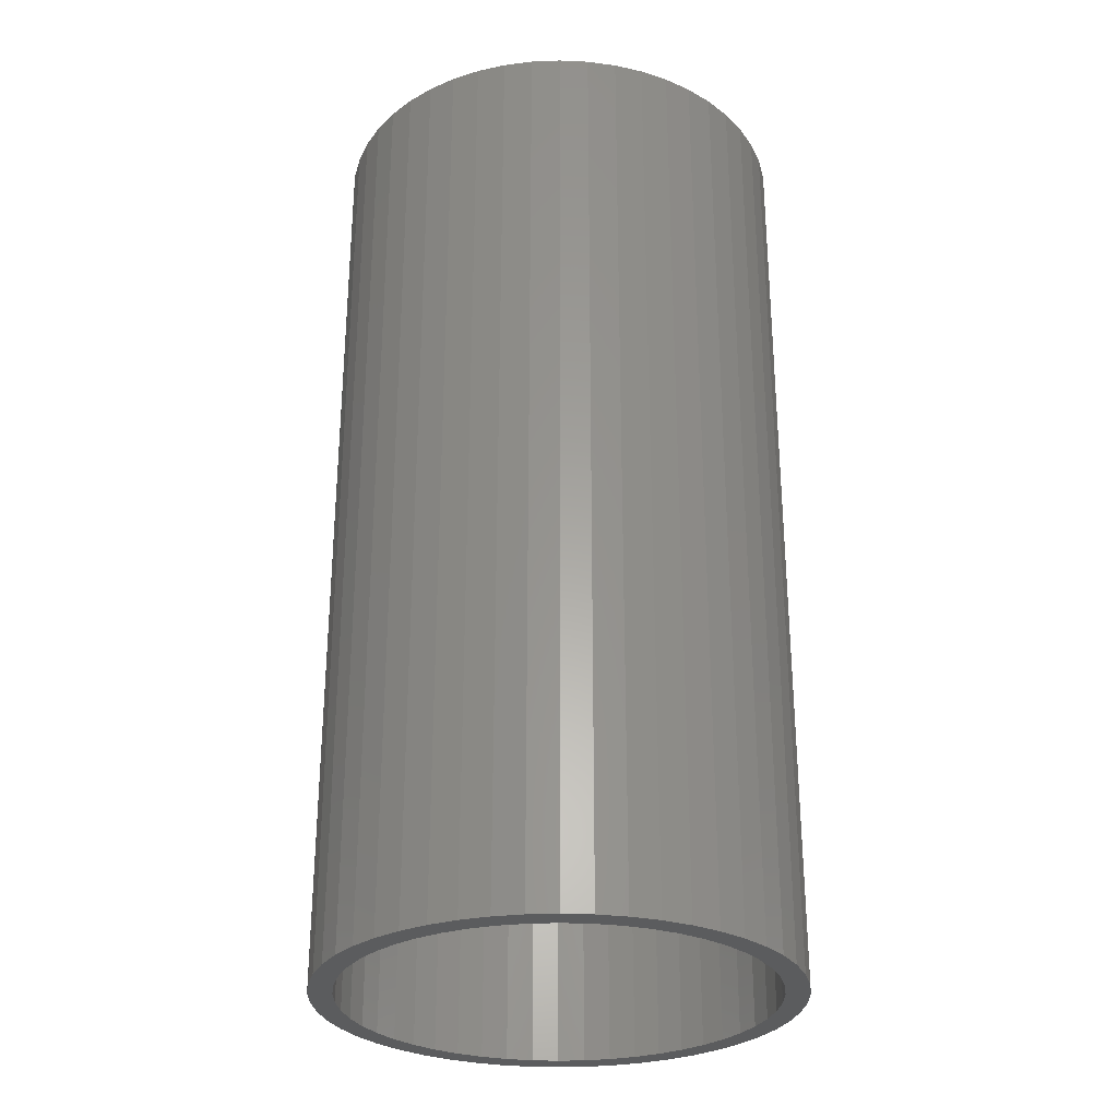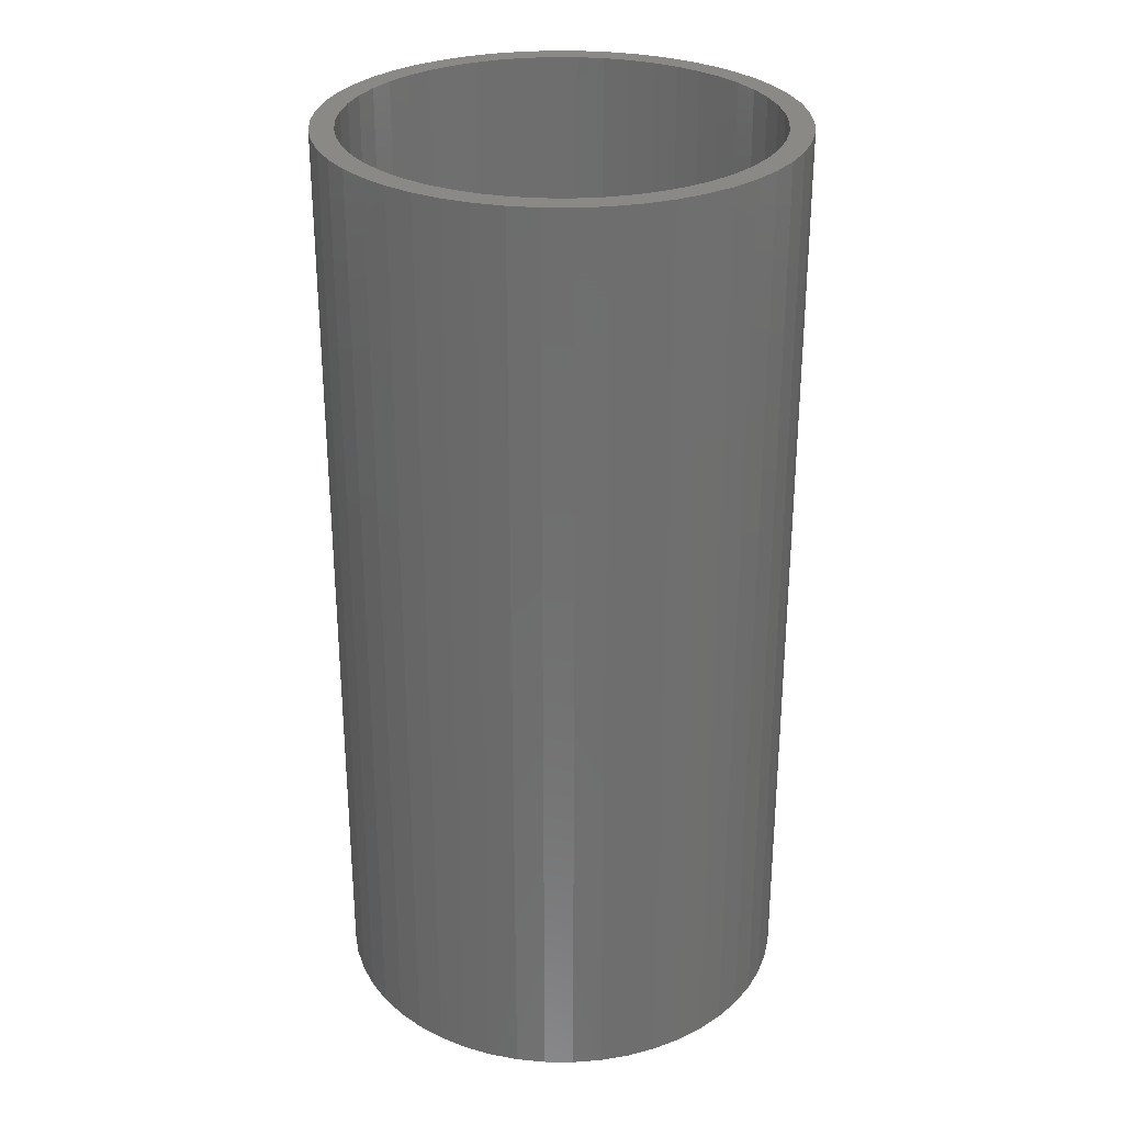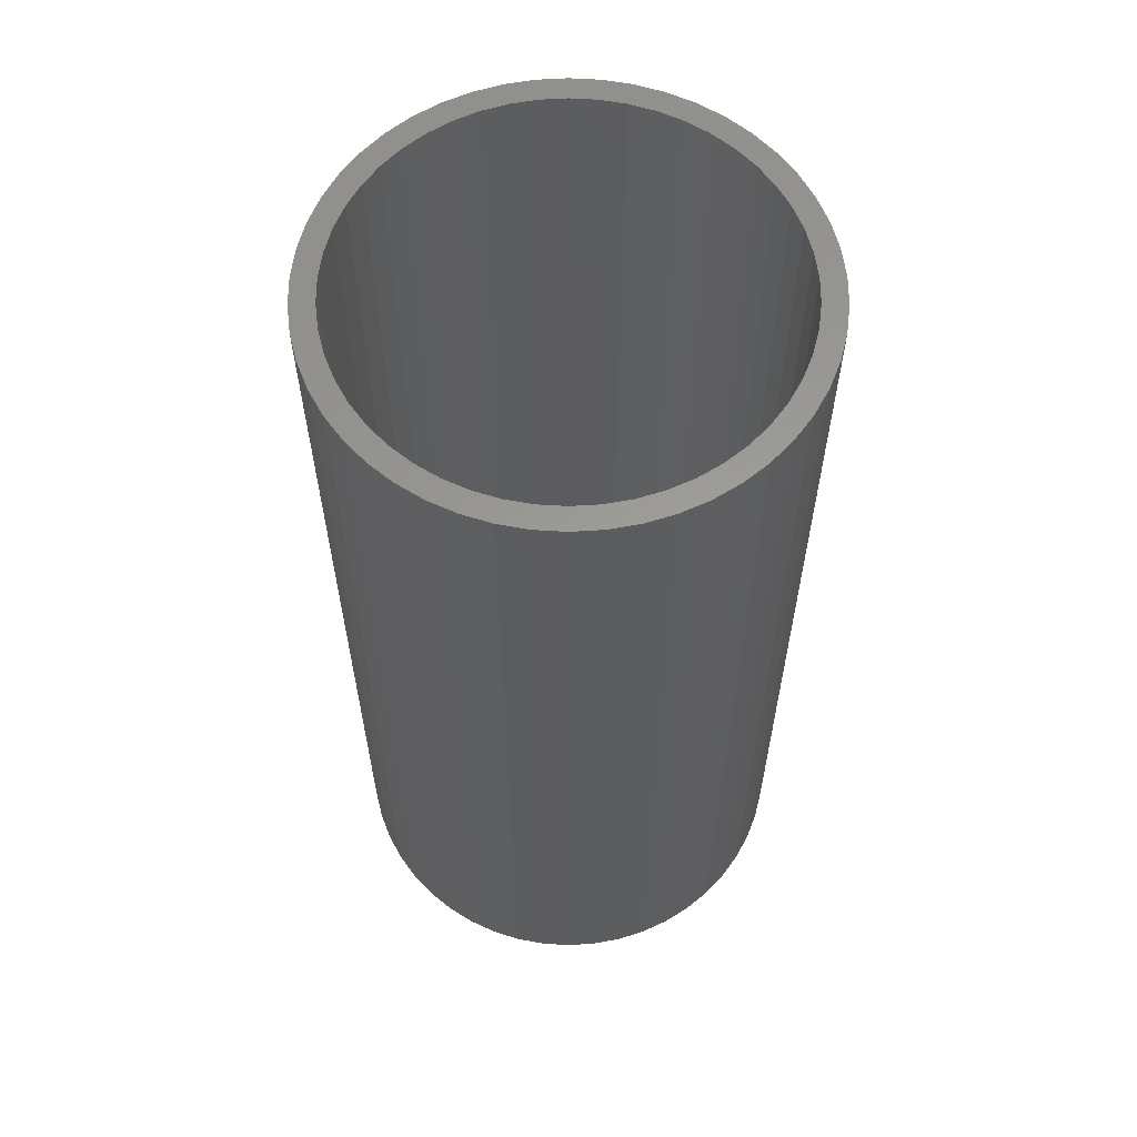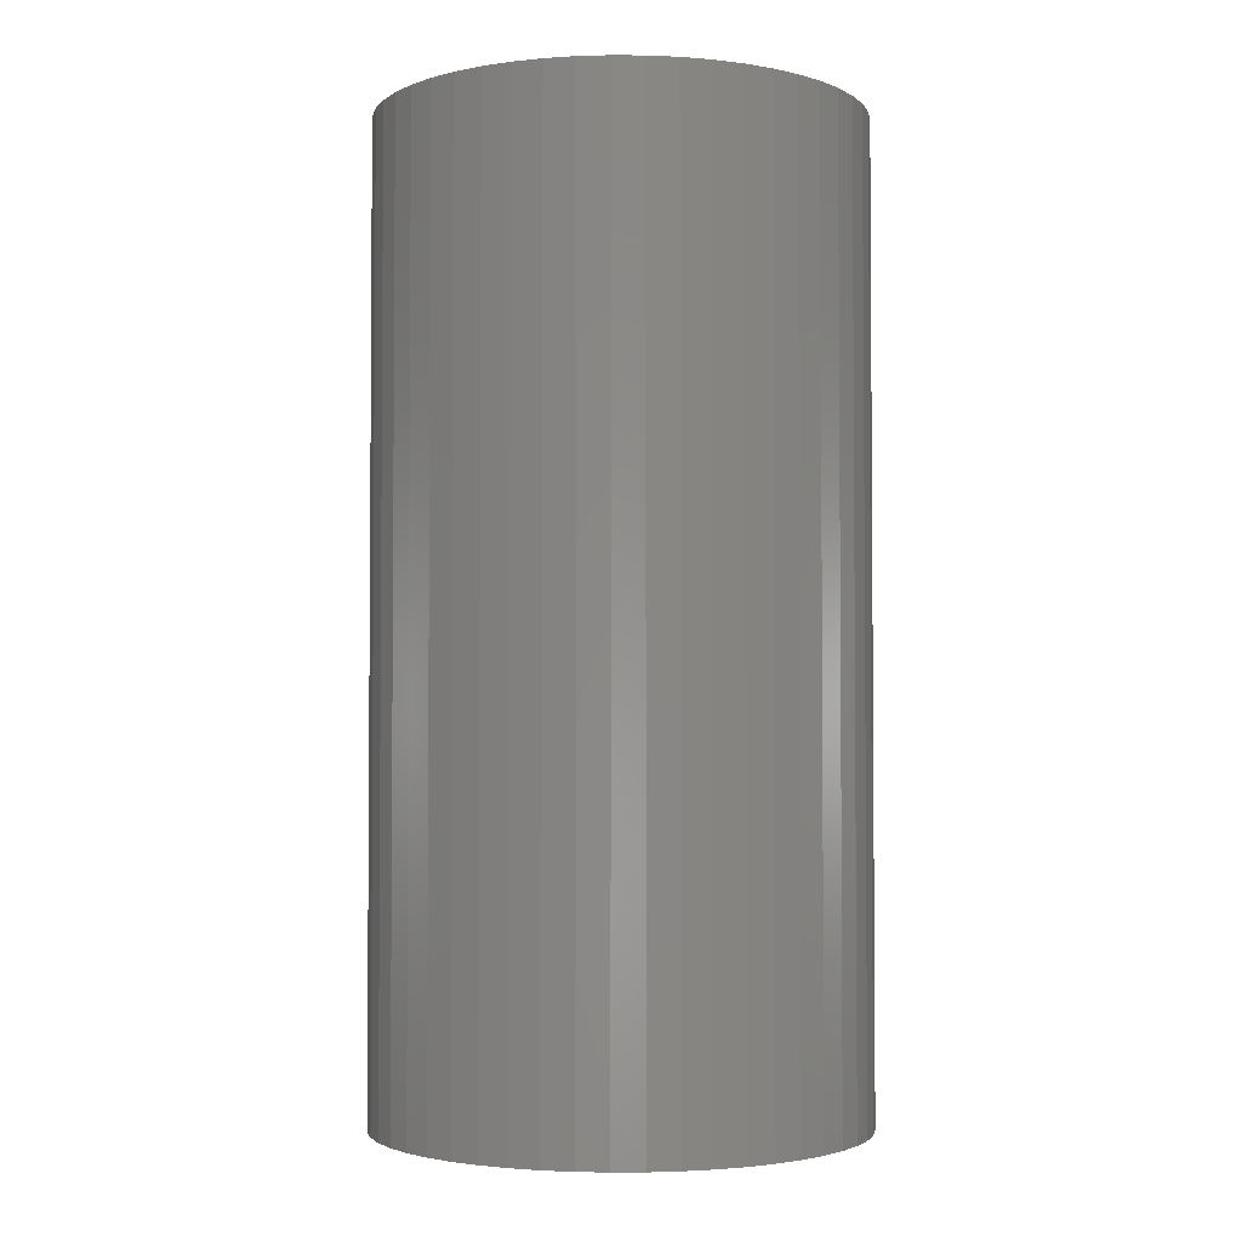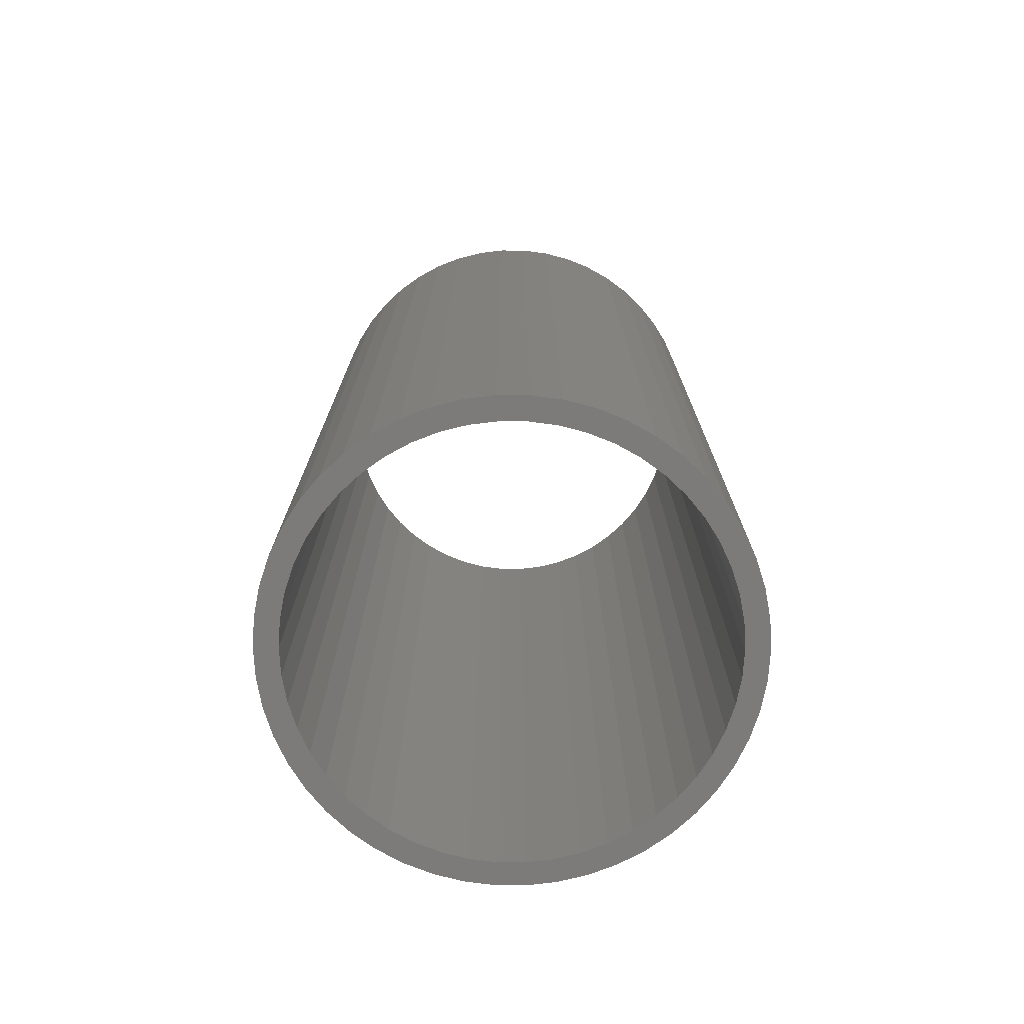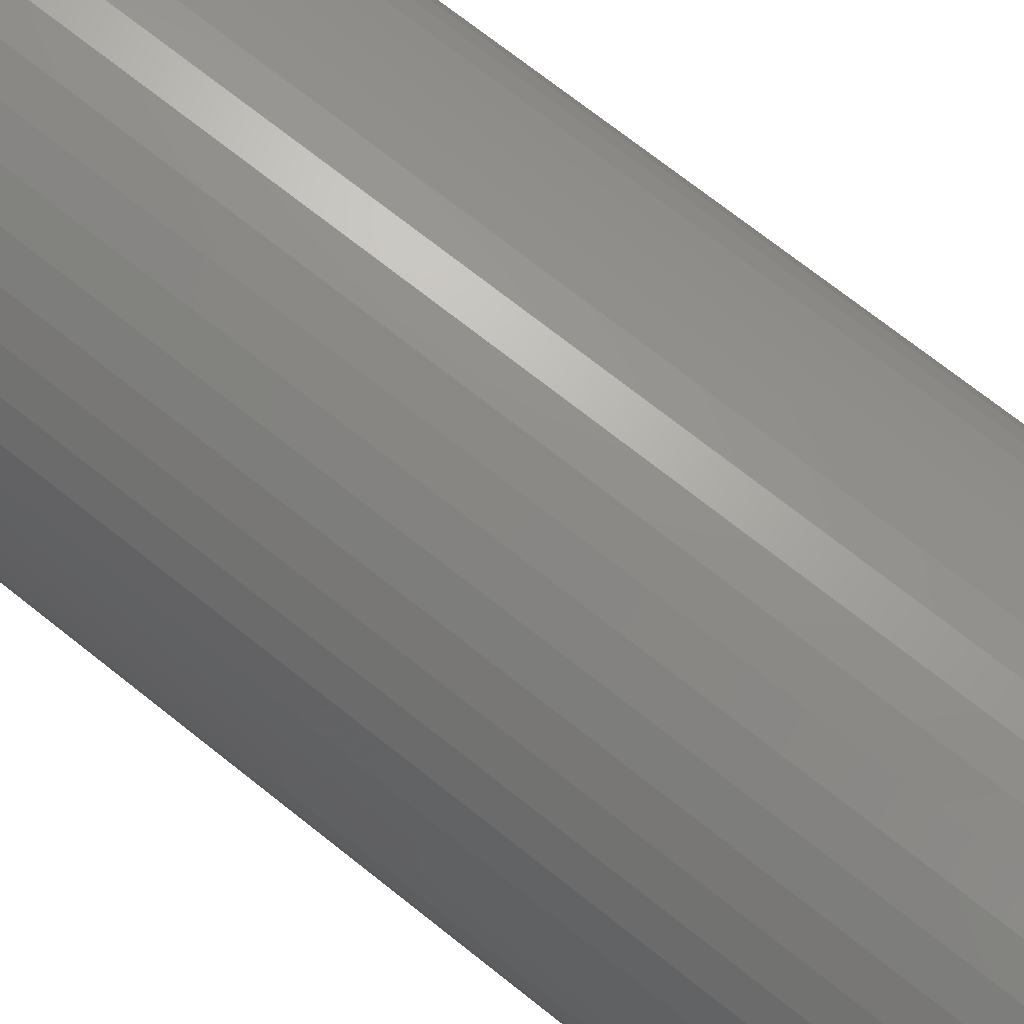
<metadata>
{"format":"stl","ext":"stl","renderer":"f3d","projection":"perspective","resolution":1024,"background":"white","views":[{"elev":-28.9,"azim":32.2,"up":"+Z"},{"elev":29.2,"azim":-172.0,"up":"+Z"},{"elev":60.3,"azim":-126.0,"up":"+Z"},{"elev":-2.8,"azim":-23.1,"up":"+Z"},{"elev":-74.7,"azim":50.1,"up":"+Z"},{"elev":72.8,"azim":-51.7,"up":"+Y"}]}
</metadata>
<code>
# stl→obj: 200 verts, 400 faces
v 1.5 0 3
v 1.488 0.188 -3
v 1.488 0.188 3
v 1.5 0 -3
v -1.5 0 -3
v -1.488 0.188 3
v -1.488 0.188 -3
v -1.5 0 3
v 0.09418 1.497 -3
v -0.09418 1.497 3
v 0.09418 1.497 3
v -0.09418 1.497 -3
v -0.09418 -1.497 -3
v 0.09418 -1.497 3
v -0.09418 -1.497 3
v 0.09418 -1.497 -3
v 1.093 1.027 -3
v 0.9561 1.156 3
v 1.093 1.027 3
v 0.9561 1.156 -3
v -0.9561 1.156 -3
v -1.093 1.027 3
v -0.9561 1.156 3
v -1.093 1.027 -3
v -0.4635 1.427 -3
v -0.6387 1.357 3
v -0.4635 1.427 3
v -0.6387 1.357 -3
v 1.395 0.5522 3
v 1.314 0.7226 -3
v 1.314 0.7226 3
v 1.395 0.5522 -3
v 1.453 0.373 -3
v 1.453 0.373 3
v 0.6387 1.357 -3
v 0.4635 1.427 3
v 0.6387 1.357 3
v 0.4635 1.427 -3
v 0.2811 1.473 3
v 0.2811 1.473 -3
v 0.8037 1.266 -3
v 0.8037 1.266 3
v -1.395 0.5522 -3
v -1.314 0.7226 3
v -1.314 0.7226 -3
v -1.395 0.5522 3
v -1.453 0.373 -3
v -1.453 0.373 3
v -0.2811 1.473 3
v -0.2811 1.473 -3
v 0.2811 -1.473 3
v 0.2811 -1.473 -3
v 0.4635 -1.427 -3
v 0.6387 -1.357 3
v 0.4635 -1.427 3
v 0.6387 -1.357 -3
v 1.214 0.8817 3
v 1.214 0.8817 -3
v -1.214 0.8817 3
v -1.214 0.8817 -3
v 1.35 0 3
v 1.339 0.1692 3
v 1.488 -0.188 3
v 1.308 0.3357 3
v 1.339 -0.1692 3
v 1.453 -0.373 3
v 1.255 0.497 3
v 1.183 0.6504 3
v 1.092 0.7935 3
v 0.9841 0.9241 3
v 0.8605 1.04 3
v 0.7234 1.14 3
v 0.5748 1.222 3
v 0.4172 1.284 3
v 0.253 1.326 3
v 0.08477 1.347 3
v -0.08477 1.347 3
v -0.253 1.326 3
v -0.4172 1.284 3
v -0.5748 1.222 3
v -0.7234 1.14 3
v -0.8037 1.266 3
v -0.8605 1.04 3
v -0.9841 0.9241 3
v -1.092 0.7935 3
v -1.183 0.6504 3
v -1.255 0.497 3
v -1.308 0.3357 3
v -1.339 0.1692 3
v 1.308 -0.3357 3
v 1.395 -0.5522 3
v 1.255 -0.497 3
v 1.314 -0.7226 3
v 1.183 -0.6504 3
v 1.214 -0.8817 3
v 1.092 -0.7935 3
v 1.093 -1.027 3
v 0.9841 -0.9241 3
v 0.9561 -1.156 3
v 0.8605 -1.04 3
v 0.8037 -1.266 3
v 0.7234 -1.14 3
v 0.5748 -1.222 3
v 0.4172 -1.284 3
v 0.253 -1.326 3
v 0.08477 -1.347 3
v -0.08477 -1.347 3
v -0.253 -1.326 3
v -0.2811 -1.473 3
v -0.4172 -1.284 3
v -0.4635 -1.427 3
v -0.5748 -1.222 3
v -0.6387 -1.357 3
v -0.7234 -1.14 3
v -0.8037 -1.266 3
v -0.8605 -1.04 3
v -0.9561 -1.156 3
v -0.9841 -0.9241 3
v -1.093 -1.027 3
v -1.092 -0.7935 3
v -1.214 -0.8817 3
v -1.183 -0.6504 3
v -1.314 -0.7226 3
v -1.255 -0.497 3
v -1.395 -0.5522 3
v -1.308 -0.3357 3
v -1.453 -0.373 3
v -1.339 -0.1692 3
v -1.488 -0.188 3
v -1.35 0 3
v -0.8037 1.266 -3
v 1.488 -0.188 -3
v 0.8037 -1.266 -3
v 0.9561 -1.156 -3
v 1.093 -1.027 -3
v 1.453 -0.373 -3
v 1.35 0 -3
v 1.339 -0.1692 -3
v 1.308 -0.3357 -3
v 1.395 -0.5522 -3
v 1.339 0.1692 -3
v 1.255 -0.497 -3
v 1.314 -0.7226 -3
v 1.183 -0.6504 -3
v 1.214 -0.8817 -3
v 1.092 -0.7935 -3
v 0.9841 -0.9241 -3
v 0.8605 -1.04 -3
v 0.7234 -1.14 -3
v 0.5748 -1.222 -3
v 0.4172 -1.284 -3
v 0.253 -1.326 -3
v 0.08477 -1.347 -3
v -0.08477 -1.347 -3
v -0.253 -1.326 -3
v -0.2811 -1.473 -3
v -0.4172 -1.284 -3
v -0.4635 -1.427 -3
v -0.5748 -1.222 -3
v -0.6387 -1.357 -3
v -0.7234 -1.14 -3
v -0.8037 -1.266 -3
v -0.8605 -1.04 -3
v -0.9561 -1.156 -3
v -0.9841 -0.9241 -3
v -1.093 -1.027 -3
v -1.092 -0.7935 -3
v -1.214 -0.8817 -3
v -1.183 -0.6504 -3
v -1.314 -0.7226 -3
v -1.255 -0.497 -3
v -1.395 -0.5522 -3
v -1.308 -0.3357 -3
v -1.453 -0.373 -3
v -1.339 -0.1692 -3
v 1.308 0.3357 -3
v 1.255 0.497 -3
v 1.183 0.6504 -3
v 1.092 0.7935 -3
v 0.9841 0.9241 -3
v 0.8605 1.04 -3
v 0.7234 1.14 -3
v 0.5748 1.222 -3
v 0.4172 1.284 -3
v 0.253 1.326 -3
v 0.08477 1.347 -3
v -0.08477 1.347 -3
v -0.253 1.326 -3
v -0.4172 1.284 -3
v -0.5748 1.222 -3
v -0.7234 1.14 -3
v -0.8605 1.04 -3
v -0.9841 0.9241 -3
v -1.092 0.7935 -3
v -1.183 0.6504 -3
v -1.255 0.497 -3
v -1.308 0.3357 -3
v -1.339 0.1692 -3
v -1.35 0 -3
v -1.488 -0.188 -3
f 1 2 3
f 2 1 4
f 5 6 7
f 6 5 8
f 9 10 11
f 10 9 12
f 13 14 15
f 14 13 16
f 17 18 19
f 18 17 20
f 21 22 23
f 22 21 24
f 25 26 27
f 26 25 28
f 29 30 31
f 30 29 32
f 3 33 34
f 33 3 2
f 35 36 37
f 36 35 38
f 38 39 36
f 39 38 40
f 41 37 42
f 37 41 35
f 43 44 45
f 44 43 46
f 47 46 43
f 46 47 48
f 12 49 10
f 49 12 50
f 16 51 14
f 51 16 52
f 53 54 55
f 54 53 56
f 34 32 29
f 32 34 33
f 57 17 19
f 17 57 58
f 31 58 57
f 58 31 30
f 40 11 39
f 11 40 9
f 20 42 18
f 42 20 41
f 45 59 60
f 59 45 44
f 60 22 24
f 22 60 59
f 7 48 47
f 48 7 6
f 61 1 3
f 62 3 34
f 1 61 63
f 64 34 29
f 65 63 61
f 63 65 66
f 3 62 61
f 67 29 31
f 34 64 62
f 29 67 64
f 68 31 57
f 31 68 67
f 69 57 19
f 57 69 68
f 19 70 69
f 18 70 19
f 18 71 70
f 42 71 18
f 42 72 71
f 37 72 42
f 37 73 72
f 36 73 37
f 36 74 73
f 39 74 36
f 39 75 74
f 11 75 39
f 11 76 75
f 11 77 76
f 10 77 11
f 10 78 77
f 49 78 10
f 49 79 78
f 27 79 49
f 27 80 79
f 26 80 27
f 26 81 80
f 82 81 26
f 82 83 81
f 23 83 82
f 23 84 83
f 22 84 23
f 84 22 85
f 59 85 22
f 85 59 86
f 44 86 59
f 86 44 87
f 46 87 44
f 87 46 88
f 48 88 46
f 88 48 89
f 90 66 65
f 66 90 91
f 92 91 90
f 91 92 93
f 94 93 92
f 93 94 95
f 96 95 94
f 95 96 97
f 98 97 96
f 98 99 97
f 100 99 98
f 100 101 99
f 102 101 100
f 102 54 101
f 103 54 102
f 103 55 54
f 104 55 103
f 104 51 55
f 105 51 104
f 105 14 51
f 106 14 105
f 107 14 106
f 107 15 14
f 108 15 107
f 108 109 15
f 110 109 108
f 110 111 109
f 112 111 110
f 112 113 111
f 114 113 112
f 114 115 113
f 116 115 114
f 116 117 115
f 118 117 116
f 119 118 120
f 118 119 117
f 121 120 122
f 120 121 119
f 123 122 124
f 125 124 126
f 122 123 121
f 127 126 128
f 129 128 130
f 6 89 48
f 124 125 123
f 89 6 130
f 126 127 125
f 8 130 6
f 128 129 127
f 130 8 129
f 28 82 26
f 82 28 131
f 131 23 82
f 23 131 21
f 50 27 49
f 27 50 25
f 63 4 1
f 4 63 132
f 56 101 54
f 101 56 133
f 134 97 99
f 97 134 135
f 66 132 63
f 132 66 136
f 137 4 132
f 138 132 136
f 4 137 2
f 139 136 140
f 141 2 137
f 2 141 33
f 132 138 137
f 142 140 143
f 136 139 138
f 140 142 139
f 144 143 145
f 143 144 142
f 146 145 135
f 145 146 144
f 135 147 146
f 134 147 135
f 134 148 147
f 133 148 134
f 133 149 148
f 56 149 133
f 56 150 149
f 53 150 56
f 53 151 150
f 52 151 53
f 52 152 151
f 16 152 52
f 16 153 152
f 16 154 153
f 13 154 16
f 13 155 154
f 156 155 13
f 156 157 155
f 158 157 156
f 158 159 157
f 160 159 158
f 160 161 159
f 162 161 160
f 162 163 161
f 164 163 162
f 164 165 163
f 166 165 164
f 165 166 167
f 168 167 166
f 167 168 169
f 170 169 168
f 169 170 171
f 172 171 170
f 171 172 173
f 174 173 172
f 173 174 175
f 176 33 141
f 33 176 32
f 177 32 176
f 32 177 30
f 178 30 177
f 30 178 58
f 179 58 178
f 58 179 17
f 180 17 179
f 180 20 17
f 181 20 180
f 181 41 20
f 182 41 181
f 182 35 41
f 183 35 182
f 183 38 35
f 184 38 183
f 184 40 38
f 185 40 184
f 185 9 40
f 186 9 185
f 187 9 186
f 187 12 9
f 188 12 187
f 188 50 12
f 189 50 188
f 189 25 50
f 190 25 189
f 190 28 25
f 191 28 190
f 191 131 28
f 192 131 191
f 192 21 131
f 193 21 192
f 24 193 194
f 193 24 21
f 60 194 195
f 194 60 24
f 45 195 196
f 43 196 197
f 195 45 60
f 47 197 198
f 7 198 199
f 200 175 174
f 196 43 45
f 175 200 199
f 197 47 43
f 5 199 200
f 198 7 47
f 199 5 7
f 93 140 91
f 140 93 143
f 97 145 95
f 145 97 135
f 166 117 119
f 117 166 164
f 168 123 170
f 123 168 121
f 172 127 174
f 127 172 125
f 52 55 51
f 55 52 53
f 133 99 101
f 99 133 134
f 91 136 66
f 136 91 140
f 95 143 93
f 143 95 145
f 156 15 109
f 15 156 13
f 160 111 113
f 111 160 158
f 158 109 111
f 109 158 156
f 166 121 168
f 121 166 119
f 170 125 172
f 125 170 123
f 174 129 200
f 129 174 127
f 200 8 5
f 8 200 129
f 162 113 115
f 113 162 160
f 164 115 117
f 115 164 162
f 178 69 179
f 69 178 68
f 184 73 74
f 73 184 183
f 190 79 80
f 79 190 189
f 87 195 86
f 195 87 196
f 187 76 77
f 76 187 186
f 182 71 72
f 71 182 181
f 130 198 89
f 198 130 199
f 85 193 84
f 193 85 194
f 189 78 79
f 78 189 188
f 193 83 84
f 83 193 192
f 148 102 100
f 102 148 149
f 181 70 71
f 70 181 180
f 179 70 180
f 70 179 69
f 185 74 75
f 74 185 184
f 186 75 76
f 75 186 185
f 183 72 73
f 72 183 182
f 88 196 87
f 196 88 197
f 89 197 88
f 197 89 198
f 86 194 85
f 194 86 195
f 188 77 78
f 77 188 187
f 192 81 83
f 81 192 191
f 191 80 81
f 80 191 190
f 137 62 141
f 62 137 61
f 138 61 137
f 61 138 65
f 139 65 138
f 65 139 90
f 153 107 106
f 107 153 154
f 177 68 178
f 68 177 67
f 176 67 177
f 67 176 64
f 141 64 176
f 64 141 62
f 147 96 146
f 96 147 98
f 146 94 144
f 94 146 96
f 144 92 142
f 92 144 94
f 120 169 122
f 169 120 167
f 149 103 102
f 103 149 150
f 150 104 103
f 104 150 151
f 147 100 98
f 100 147 148
f 142 90 139
f 90 142 92
f 161 116 114
f 116 161 163
f 157 112 110
f 112 157 159
f 155 110 108
f 110 155 157
f 154 108 107
f 108 154 155
f 124 173 126
f 173 124 171
f 126 175 128
f 175 126 173
f 128 199 130
f 199 128 175
f 122 171 124
f 171 122 169
f 118 167 120
f 167 118 165
f 163 118 116
f 118 163 165
f 151 105 104
f 105 151 152
f 152 106 105
f 106 152 153
f 159 114 112
f 114 159 161

</code>
